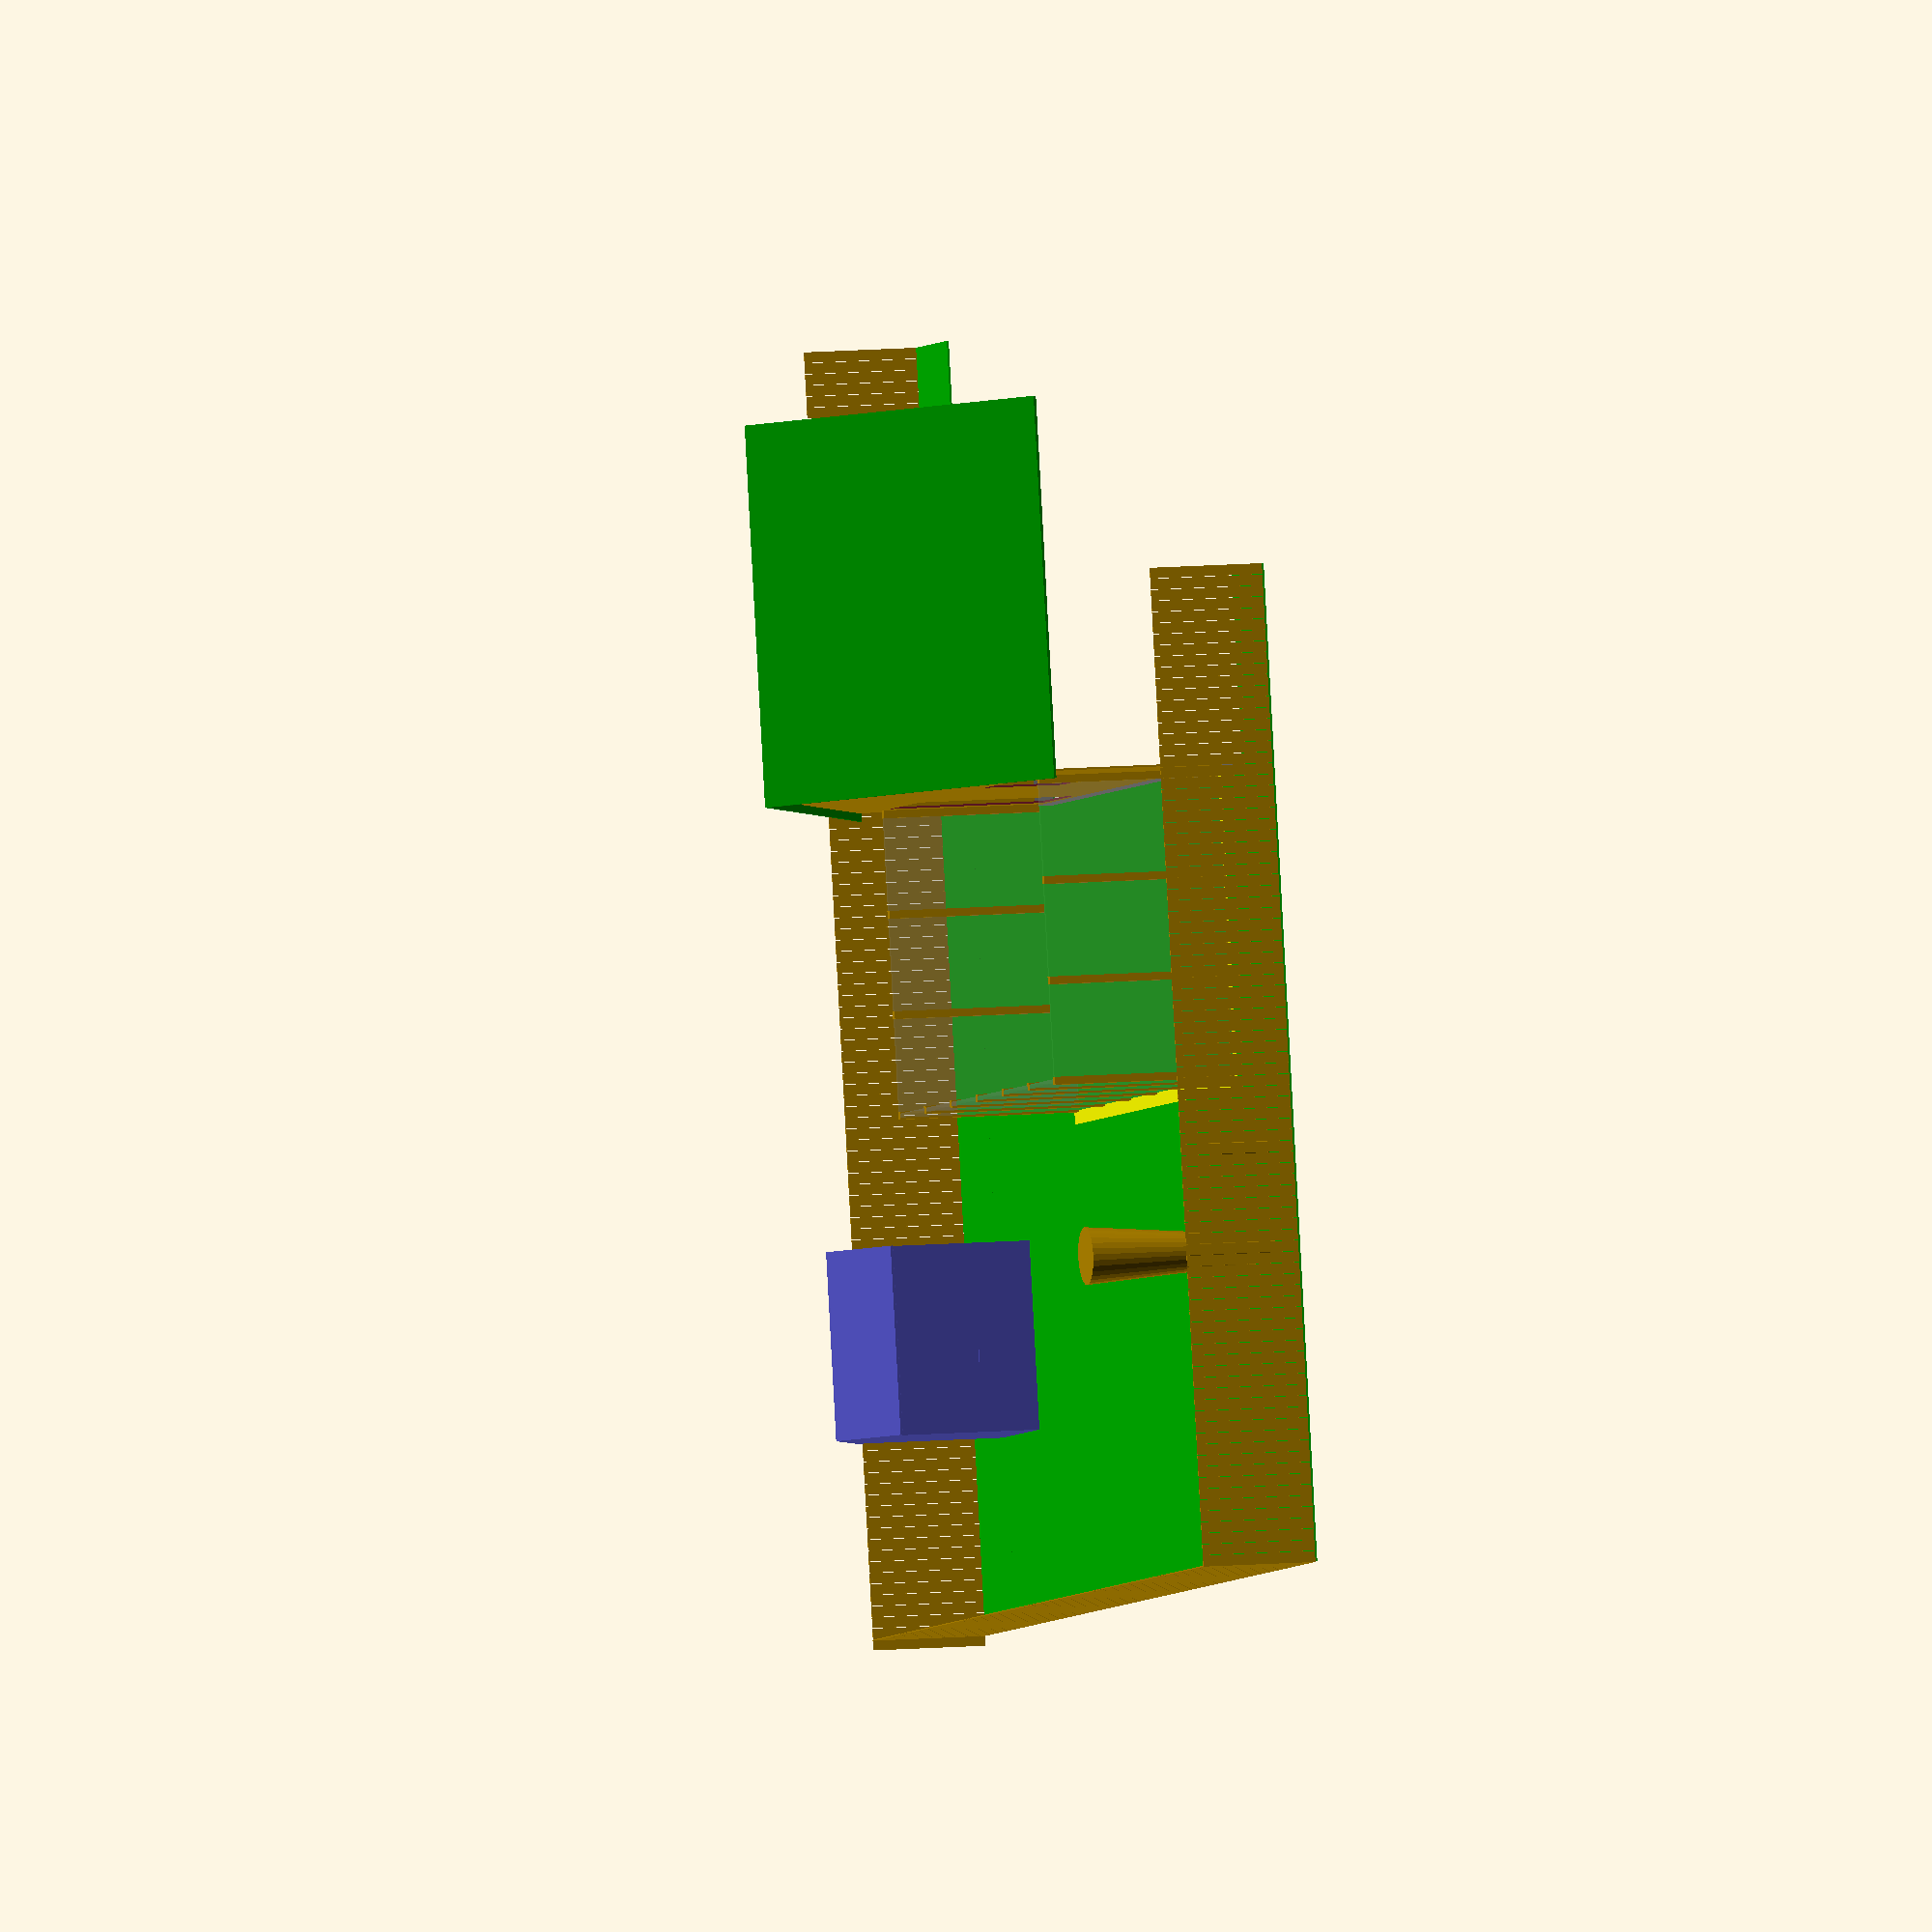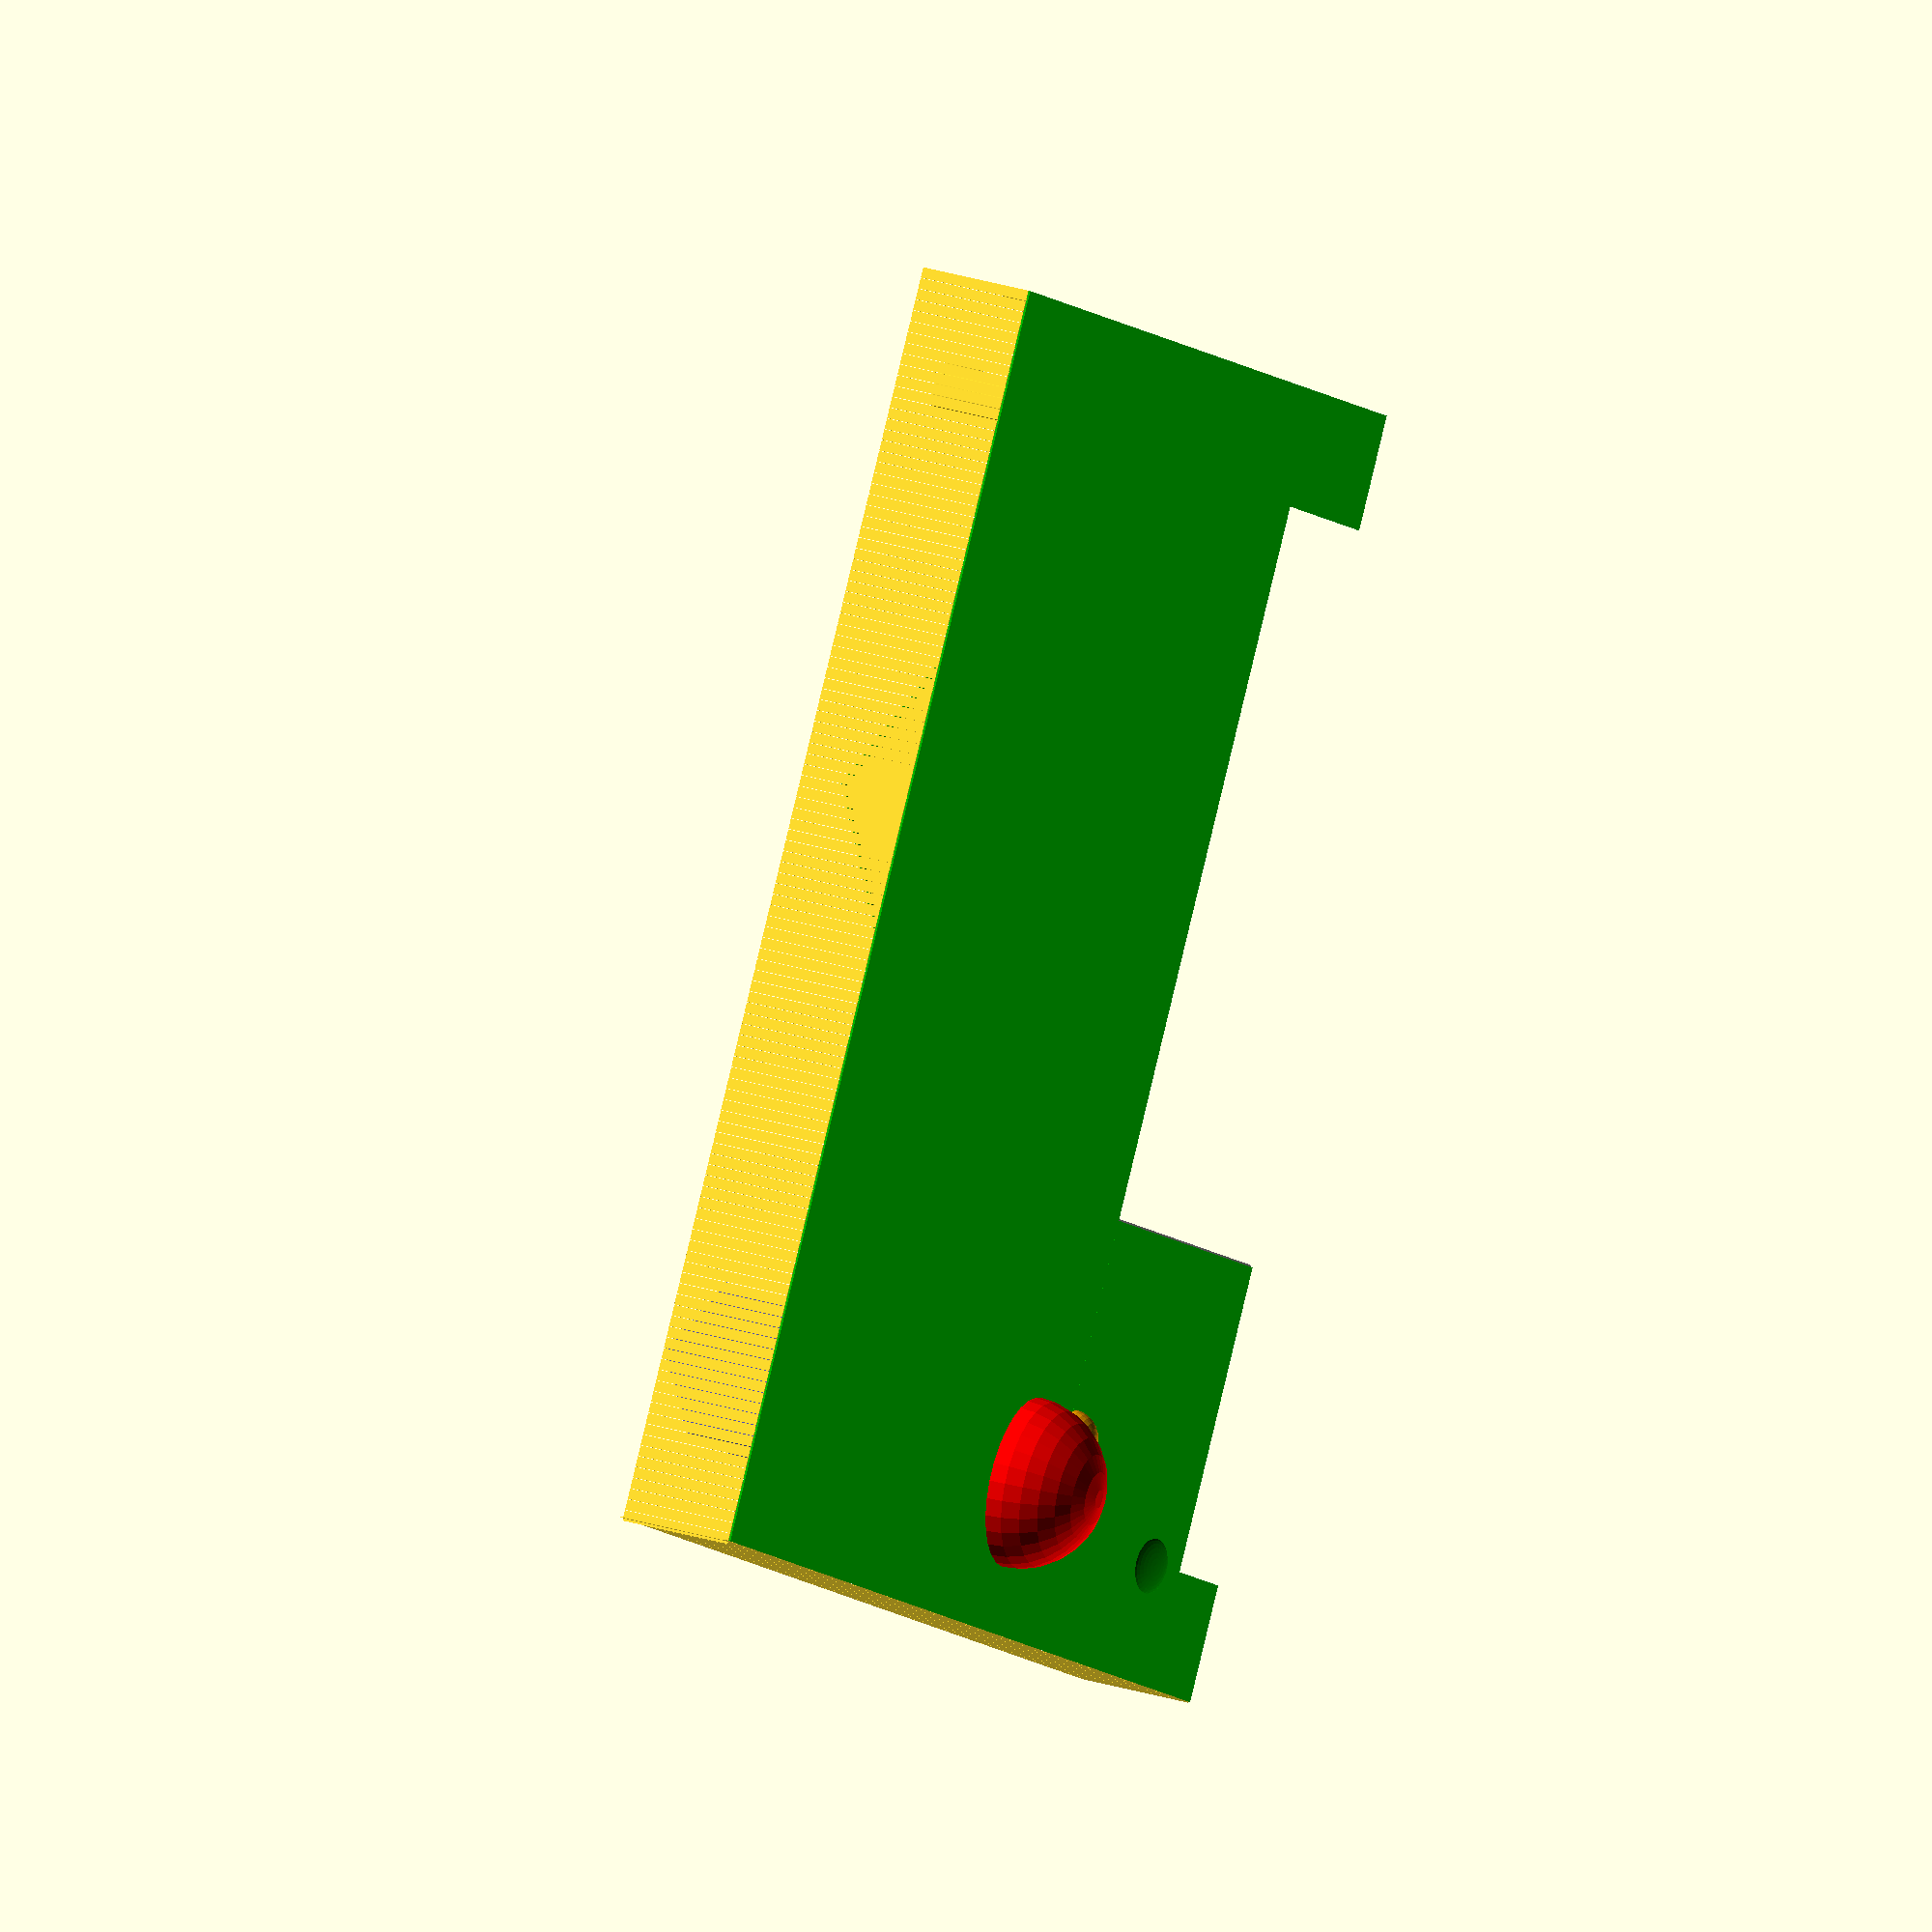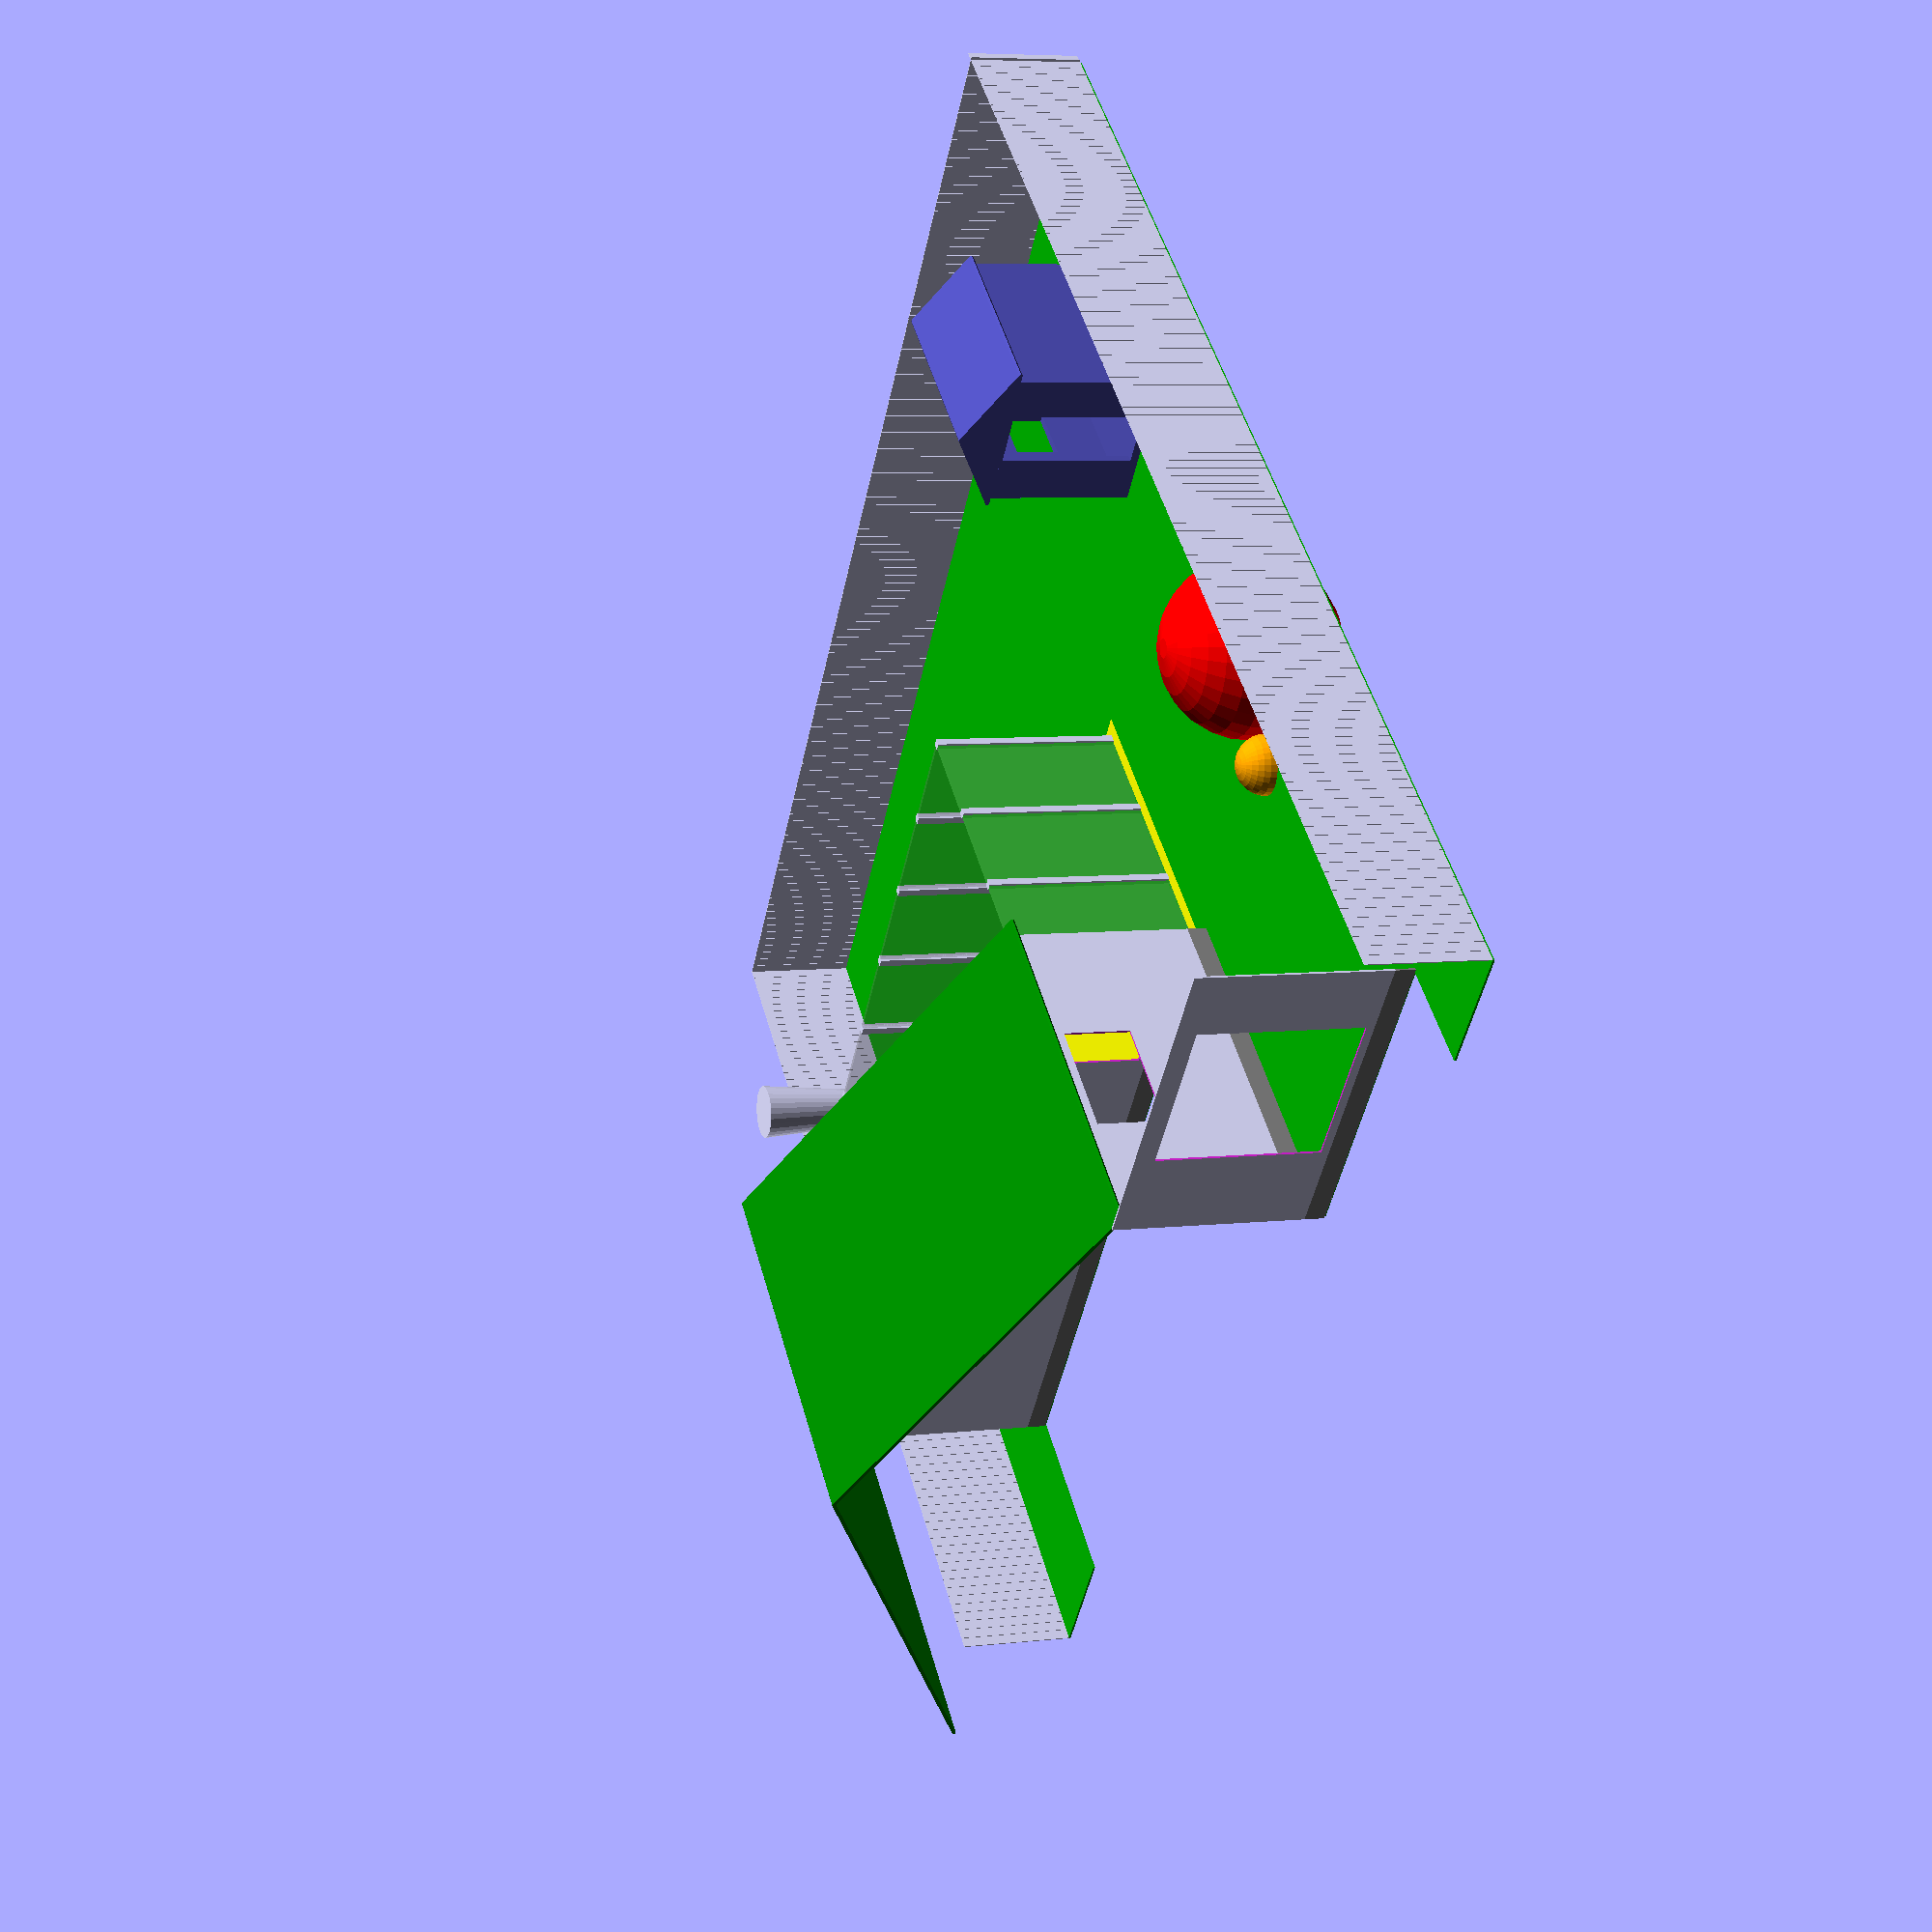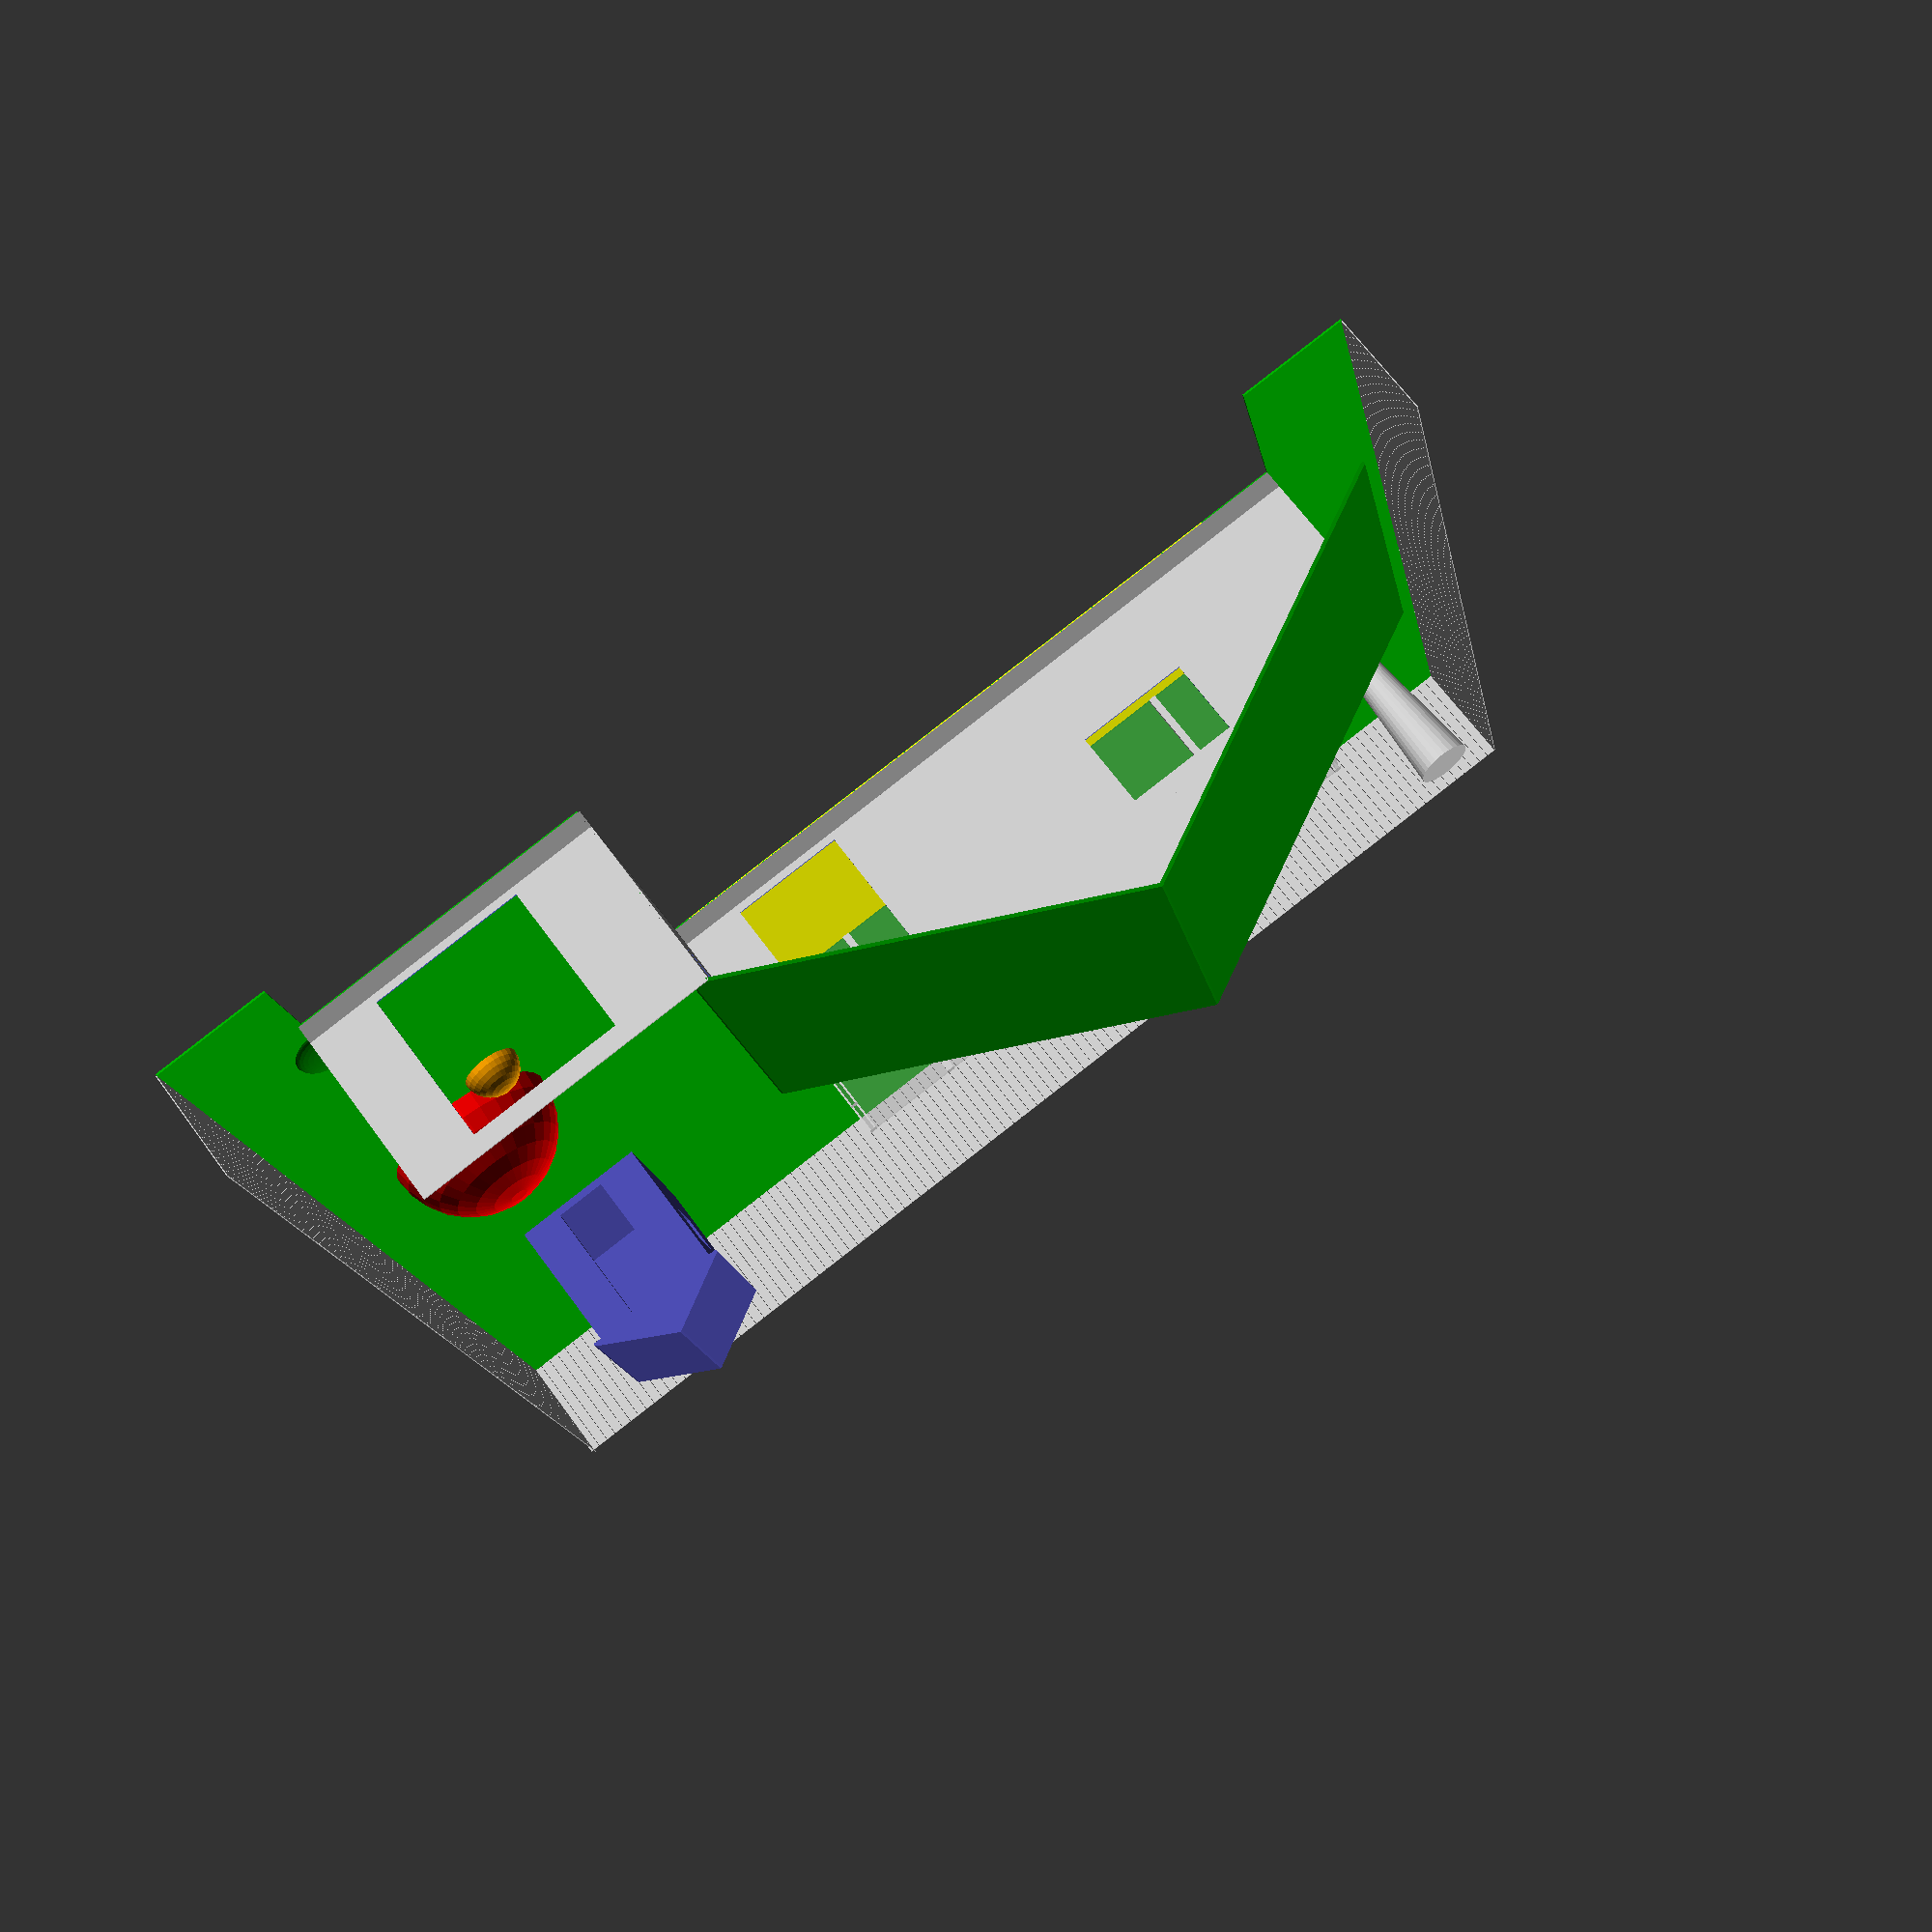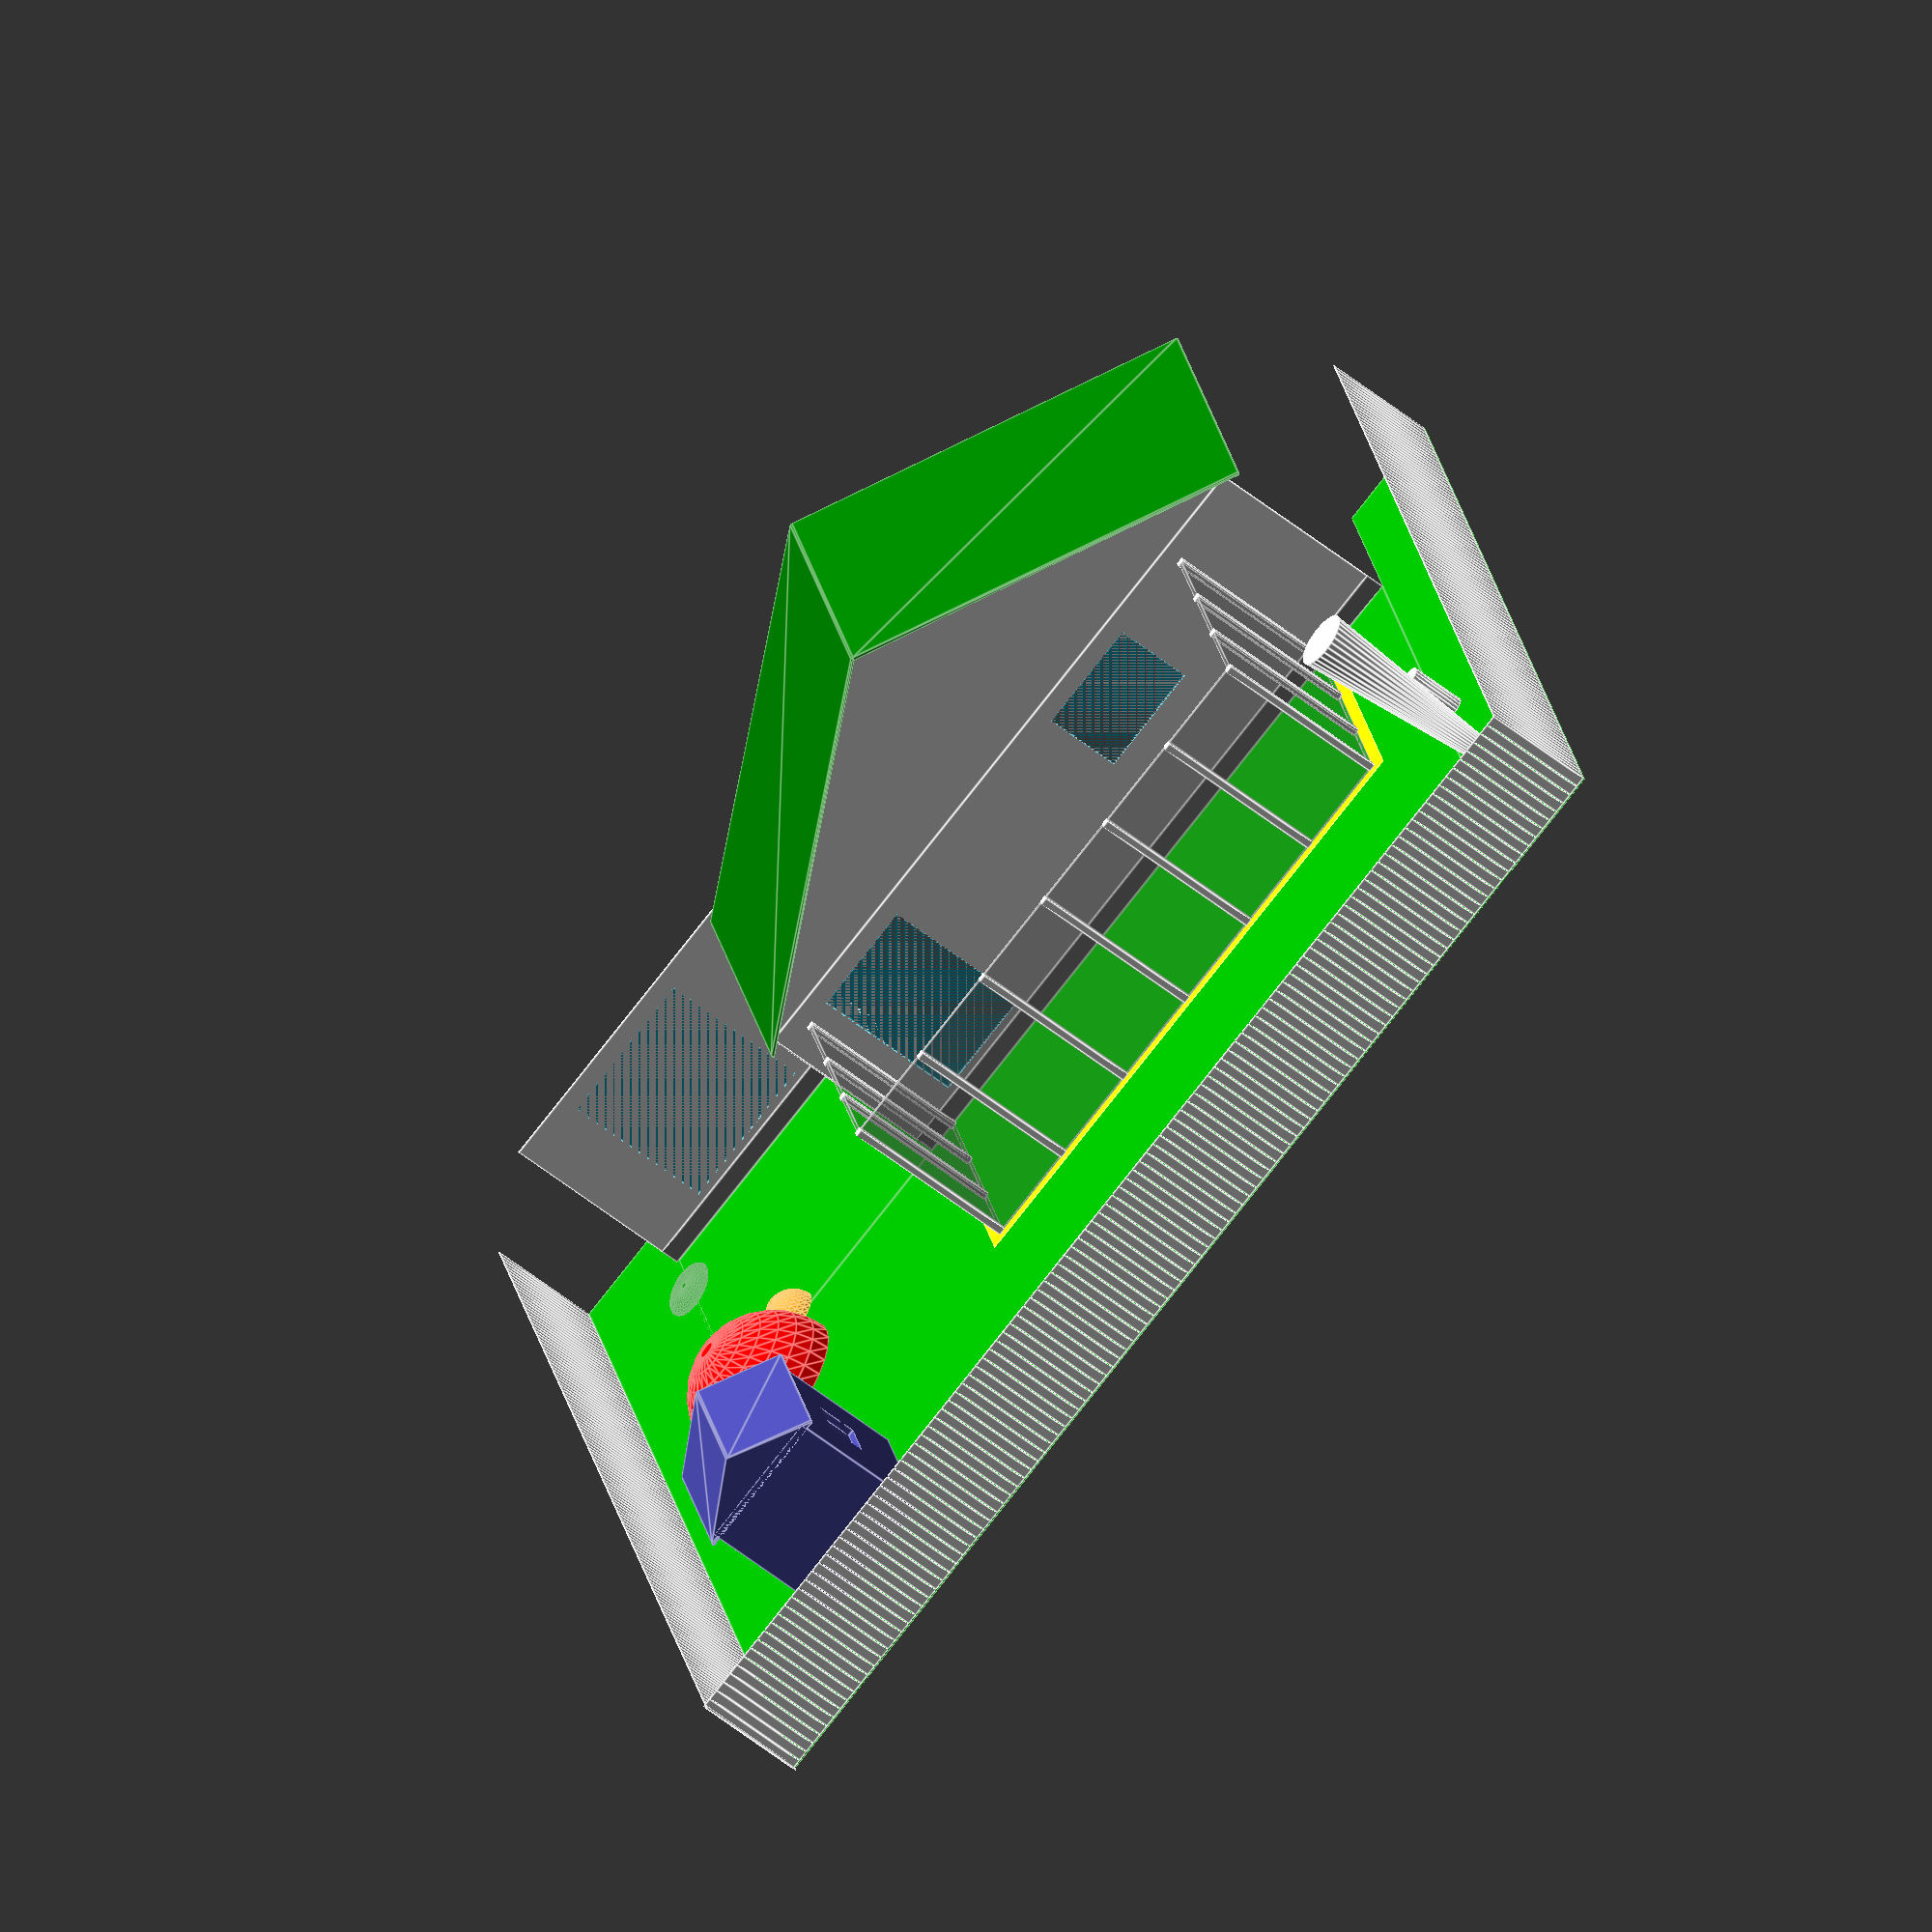
<openscad>
// -*- mode: scad; orgstruct-heading-prefix-regexp: "// " -*-
// * House
house = [31*12+8, 1, 96];
foundation = [house.x, 1, 10];
slider = [60,1.02,82];
window = [60,1.02,42];

color("grey")
translate([0,-1,0])
cube(foundation);

// ** Back wall
difference() {
        translate([0,-1,foundation.z])
        cube(house);

    // slider
    translate([288, -1.01, foundation.z + 4])
        cube(slider);

    // window
    translate([98, -1.01, foundation.z + 44])
        cube(window);
}

// ** Bedroom window wall
bedroom_wall = [1, 16*12+2, house.z];
bedroom_wall_foundation = [1, bedroom_wall.y, 10];
bedroom_window = [1.02, 60, 34];

color("grey")
translate([house.x-1, -bedroom_wall.y, 0])
cube(bedroom_wall_foundation);

difference() {
    translate([house.x-1, -bedroom_wall.y, foundation.z])
        cube(bedroom_wall);

    // window
    translate([house.x - 1.01, -128, foundation.z + 50])
        cube(bedroom_window);
}
// ** Family room wall
family_room_wall = [13*12+8, 1, house.z];
family_room_slider = [6*12+10, 1.02, 82];
family_room_wall_foundation = [family_room_wall.x, 1, 10];

color("grey")
translate([house.x, -bedroom_wall.y - 1, 0])
cube(family_room_wall_foundation);

difference() {
    translate([house.x, -bedroom_wall.y - 1, foundation.z])
        cube(family_room_wall);

    // window
    translate([house.x + 3*12+10, -bedroom_wall.y-1.01, foundation.z + 4 ])
        cube(family_room_slider);
}

// ** Roof
overhang=[6, 4, 4];

color("green")
    hull() {

        translate([house.x+overhang.x, overhang.y, house.z - overhang.z + foundation.z])
            rotate([90, 0, 0])
            cylinder(r=1, h=bedroom_wall.y + overhang.y);

        translate([house.x/2, overhang.y, house.z + 8*12+2 + foundation.z])
            rotate([90,0,0])
            cylinder(r=1,h=bedroom_wall.y + overhang.y);
    }

color("green")
    hull() {
        translate([-overhang.x, overhang.y, house.z-overhang.z + foundation.z ])
            rotate([90, 0, 0])
            cylinder(r=1, h=bedroom_wall.y + overhang.y);


        translate([house.x/2, overhang.y, house.z + 8*12+2 + foundation.z])
            rotate([90,0,0])
            cylinder(r=1,h=bedroom_wall.y + overhang.y);
    }

translate([0,0,house.z+foundation.z])
rotate([90,0,0])
linear_extrude(height=1)
polygon(points=[[0,0], [house.x, 0], [house.x/2, 8*12+2]]);

// * Yard
yard = [45*12+2, 34*12+9];
color([0, .7, 0])
translate([0, 0, -1])
cube([yard.x, yard.y, 1]);

south_strip = [61, yard.y+100];
color([0, .7, 0])
translate([-south_strip.x, -100, -1])
cube([south_strip.x, south_strip.y, 1]);

north_strip = [62, yard.y + 250];
color([0, .7, 0])
translate([yard.x, -250, -1])
cube([north_strip.x, north_strip.y, 1]);

patch = [family_room_wall.x, bedroom_wall.y, 1];
translate([house.x, -bedroom_wall.y, -1])
color([0, .7, 0])
cube(patch);

// ** Fence
// *** West
for (i = [-south_strip.x: 5.75: yard.x + north_strip.x]) {
    translate([i, yard.y, 0])
        cube([5.5, .5, 60]);
}

// *** South
for (i = [-100 : 5.75 : yard.y]) {
    translate([-south_strip.x, i, 0])
        cube([.5, 5.5, 60]);
}

// *** North
for (i = [-250 : 5.75 : yard.y]) {
    translate([yard.x + north_strip.x, i, 0])
        cube([.5, 5.5, 60]);
}




// ** Shed
module shed() {
    shed = [74, 98, 78];
    door = [28, 4.02, 69];
    window = [4.02, 30, 22];

    difference() {
        cube(shed);

        // inside
        translate([4,4,4])
            cube([shed.x - 8, shed.y - 8, shed.z - 8]);

        // door
        translate([2*12, -.01, 4])
            cube(door);

        // window
        translate([-0.01, 32, 30])
            cube(window);
    }

    hull() {
        translate([shed.x/2, 0, shed.z+20])
            rotate([-90, 0, 0])
            cylinder(r=1, h=shed.y);

        translate([-4, 0, shed.z-3])
            rotate([-90, 0, 0])
            cylinder(r=1, h=shed.y);

        translate([shed.x+4,0,shed.z-3])
            rotate([-90,0,0])
            cylinder(r=1,h=shed.y);
    }
}
color([.3,.3,.7])
translate([39*12+6, 18*12+4, 0])
shed();

// * Patio/structure
for(x = [4*12+0, 30*12+0], y = [0 : 4*12+4 : 12*12]) {
    translate([x, y, 0])
        cube([4, 4, 8*12]);

    color([.6, .6, .6, .2])
        translate([x+1, y+4, 0])
        cube([2, 4*12, 8*12]);
}

for(x = [4*12+0 : 4*12+4 : 27*12]) {
    translate([x, 13*12, 0])
        cube([4, 4, 8*12]);

    color([.6, .6, .6, .2])
        translate([x+4, 13*12+1, 0])
        cube([4*12, 2, 8*12]);
}

translate([30*12+0, 13*12, 0])
cube([4, 4, 8*12]);

fringe=6;
color("yellow")
translate([4*12 - fringe, 0, -0.9])
cube([26*12+4 + 2*fringe,13*12+4 + fringe,1]);


color("orange")
translate([house.x + 100+15, 30-36, 0])
//scale([1,1,.5])
sphere(15);

color("red")
translate([house.x + 100+45, 45, 0])
//scale([1,1,.5])
sphere(45);

color("green")
translate([house.x + family_room_wall.x, -bedroom_wall.y + 32 + 7.5, 0])
scale([1,1.5,.25])
sphere(15);

translate([-south_strip.x +37 + 15, yard.y - 150 - 15 - 53, 0])
cylinder(d=11, h=30);

translate([-south_strip.x +37 + 15, yard.y - 150 - 15, 0])
cylinder(r1=7, r2=15, h=100);


</openscad>
<views>
elev=171.2 azim=348.2 roll=105.2 proj=o view=wireframe
elev=151.8 azim=236.8 roll=64.8 proj=o view=wireframe
elev=353.6 azim=308.6 roll=71.3 proj=p view=solid
elev=113.9 azim=347.5 roll=216.0 proj=p view=wireframe
elev=57.8 azim=165.4 roll=50.7 proj=o view=edges
</views>
